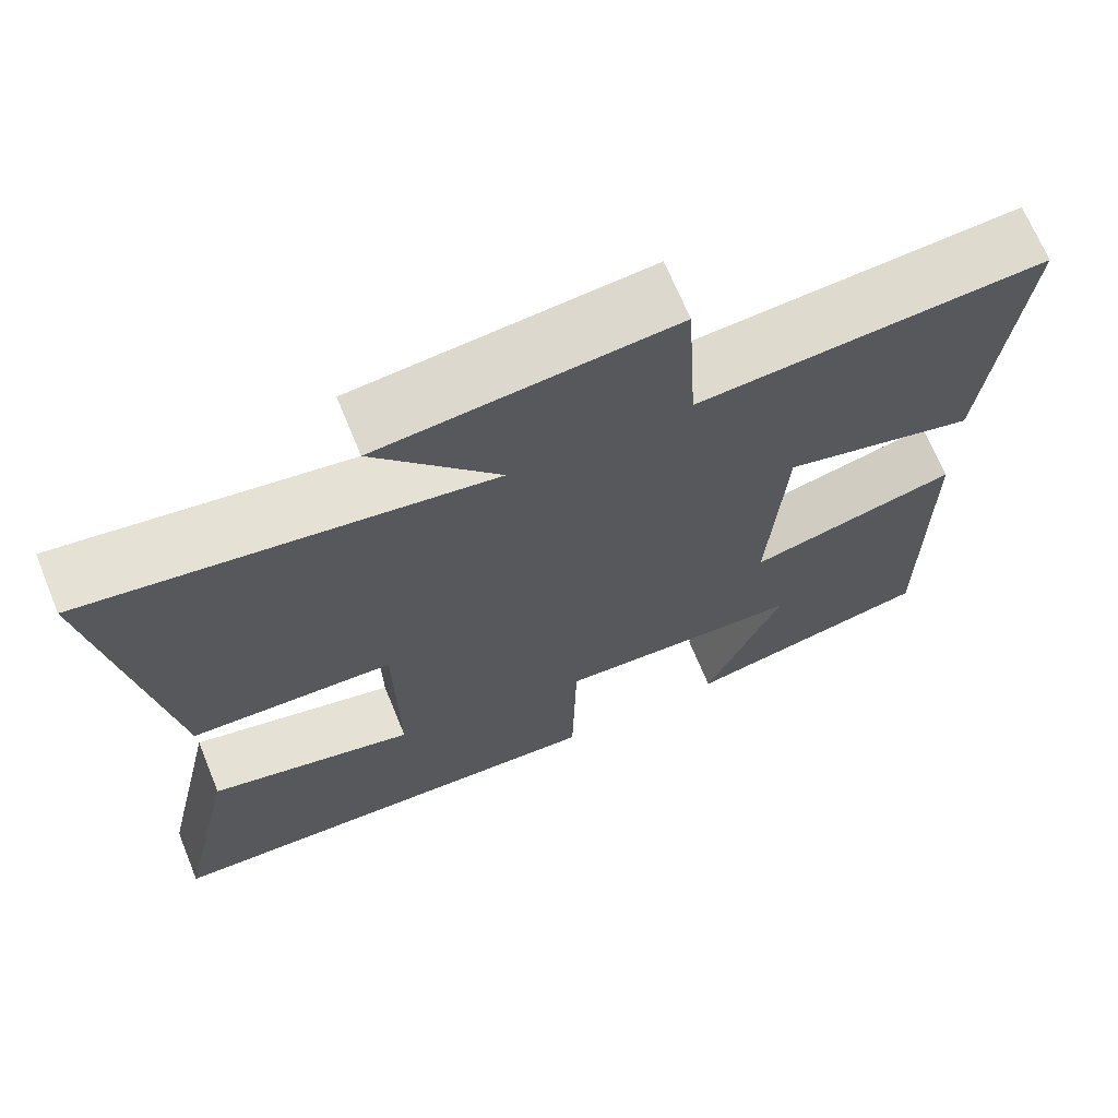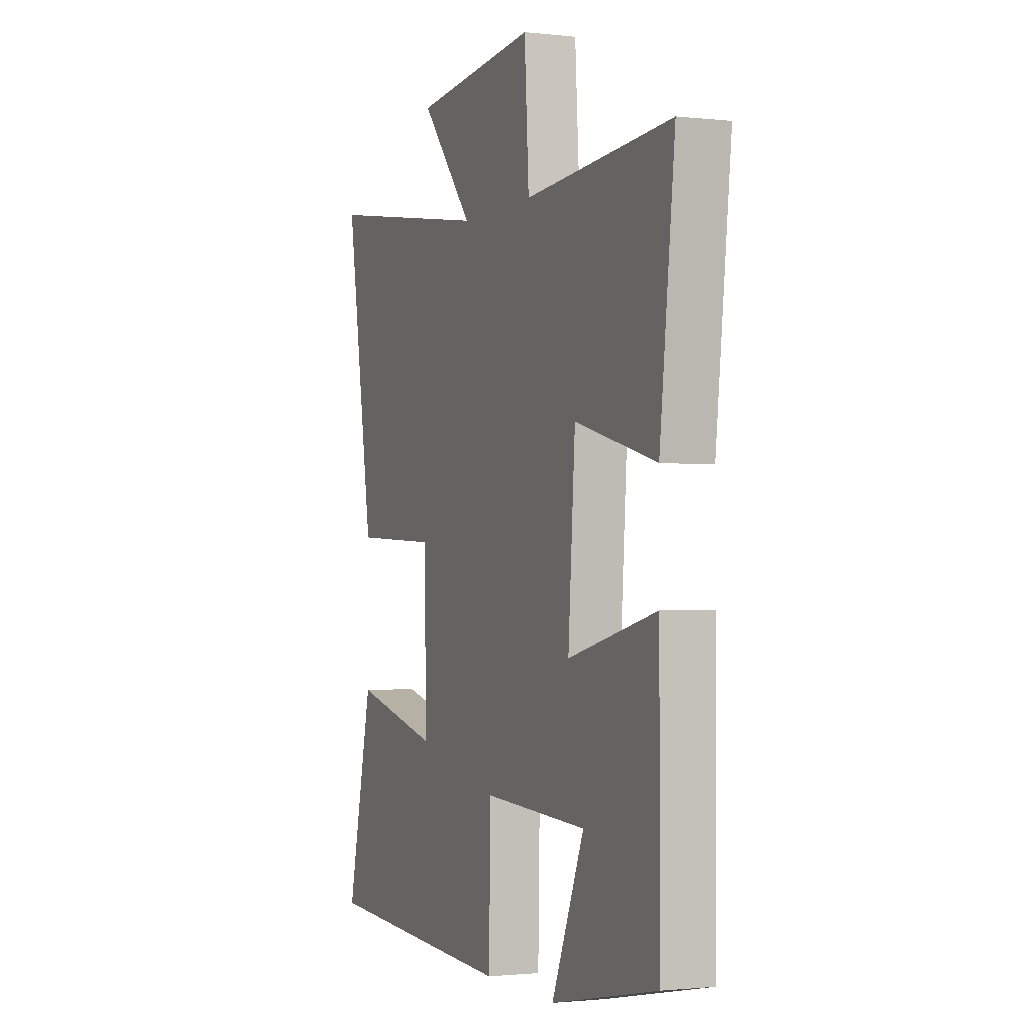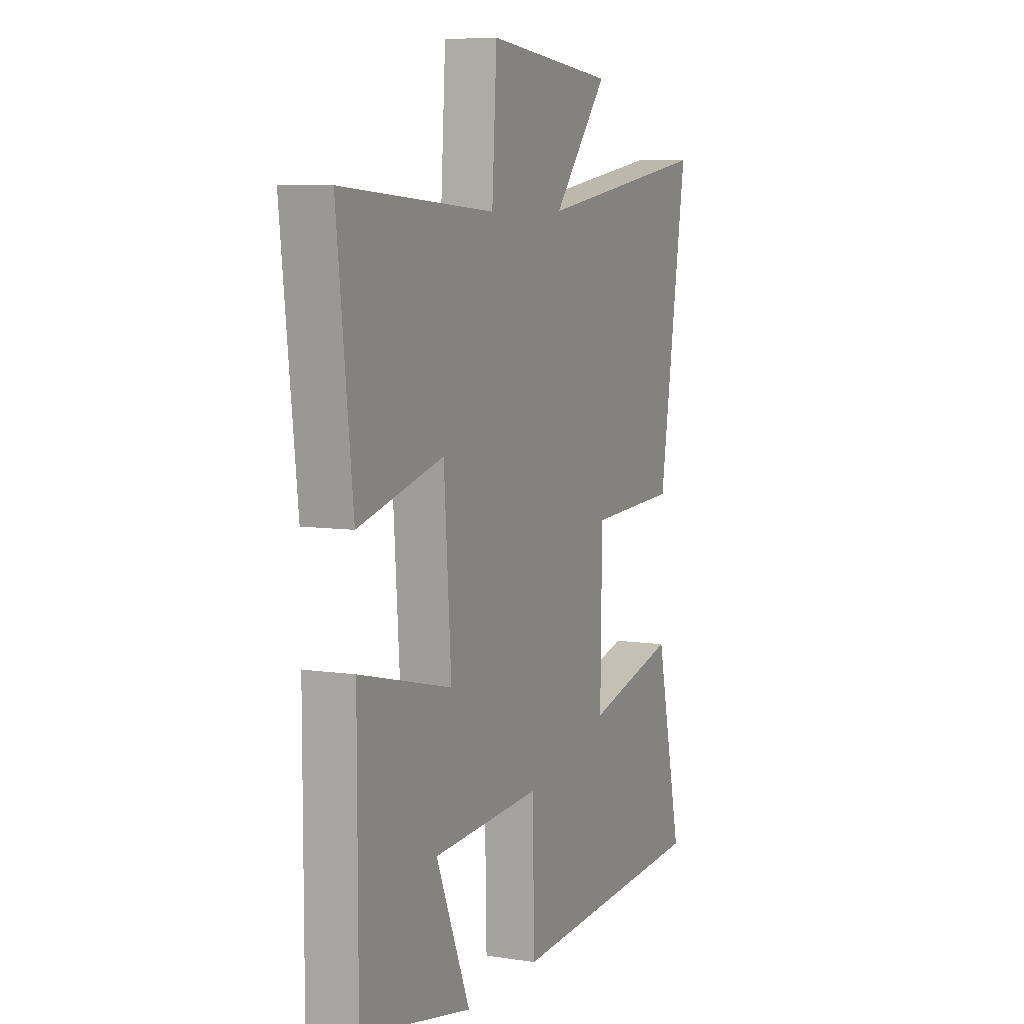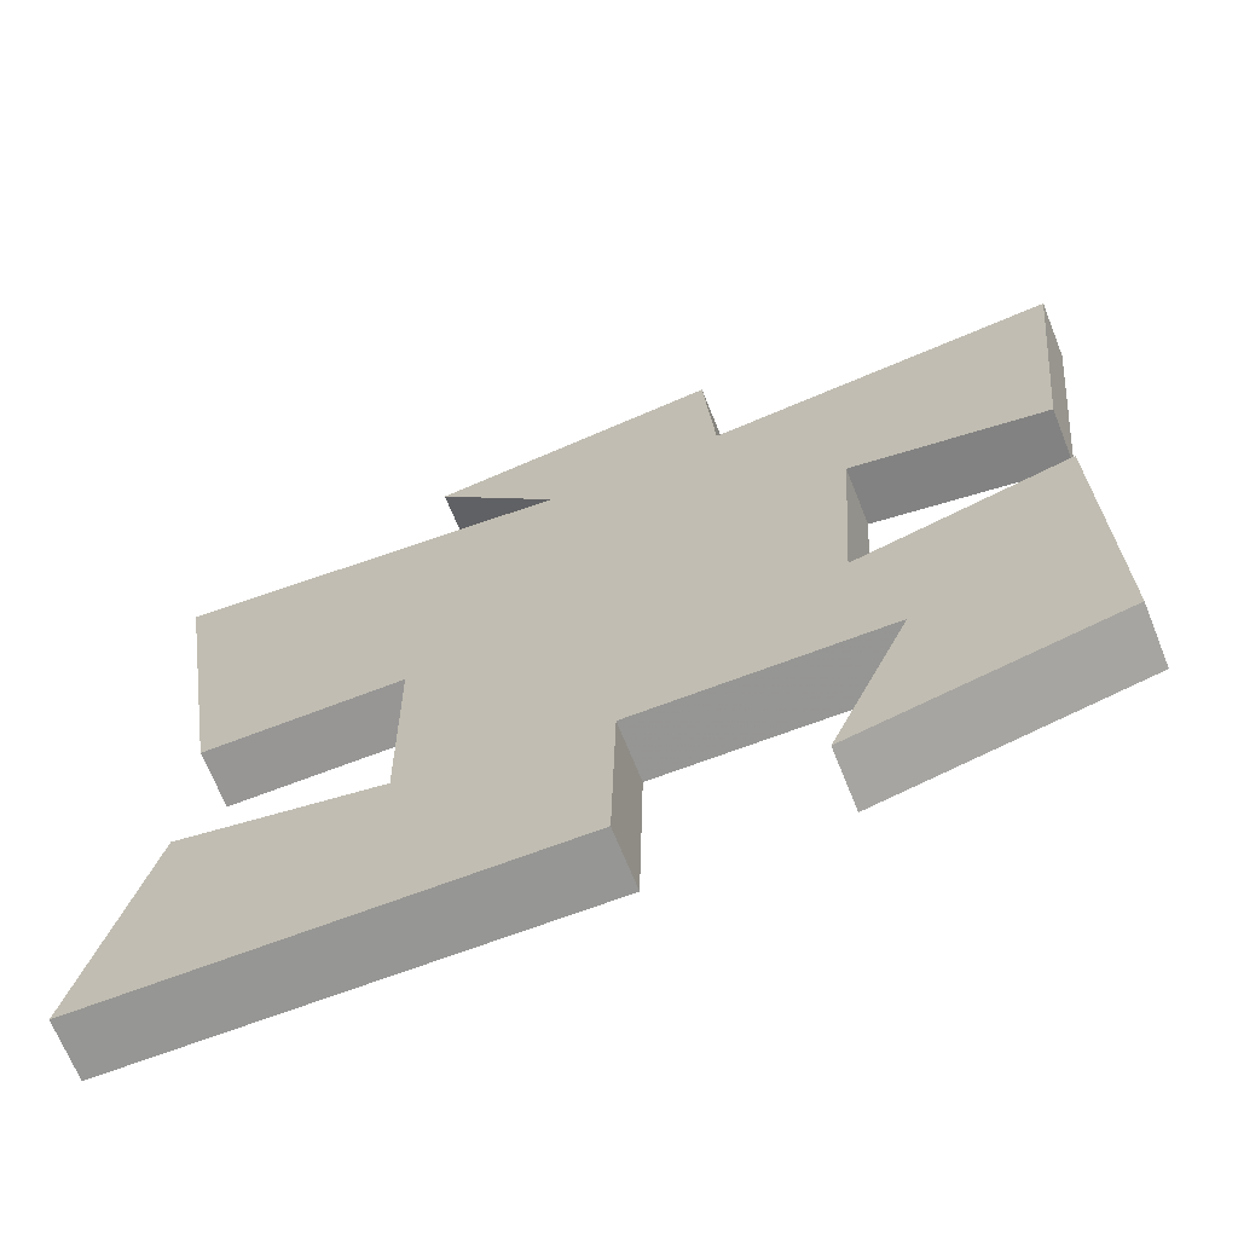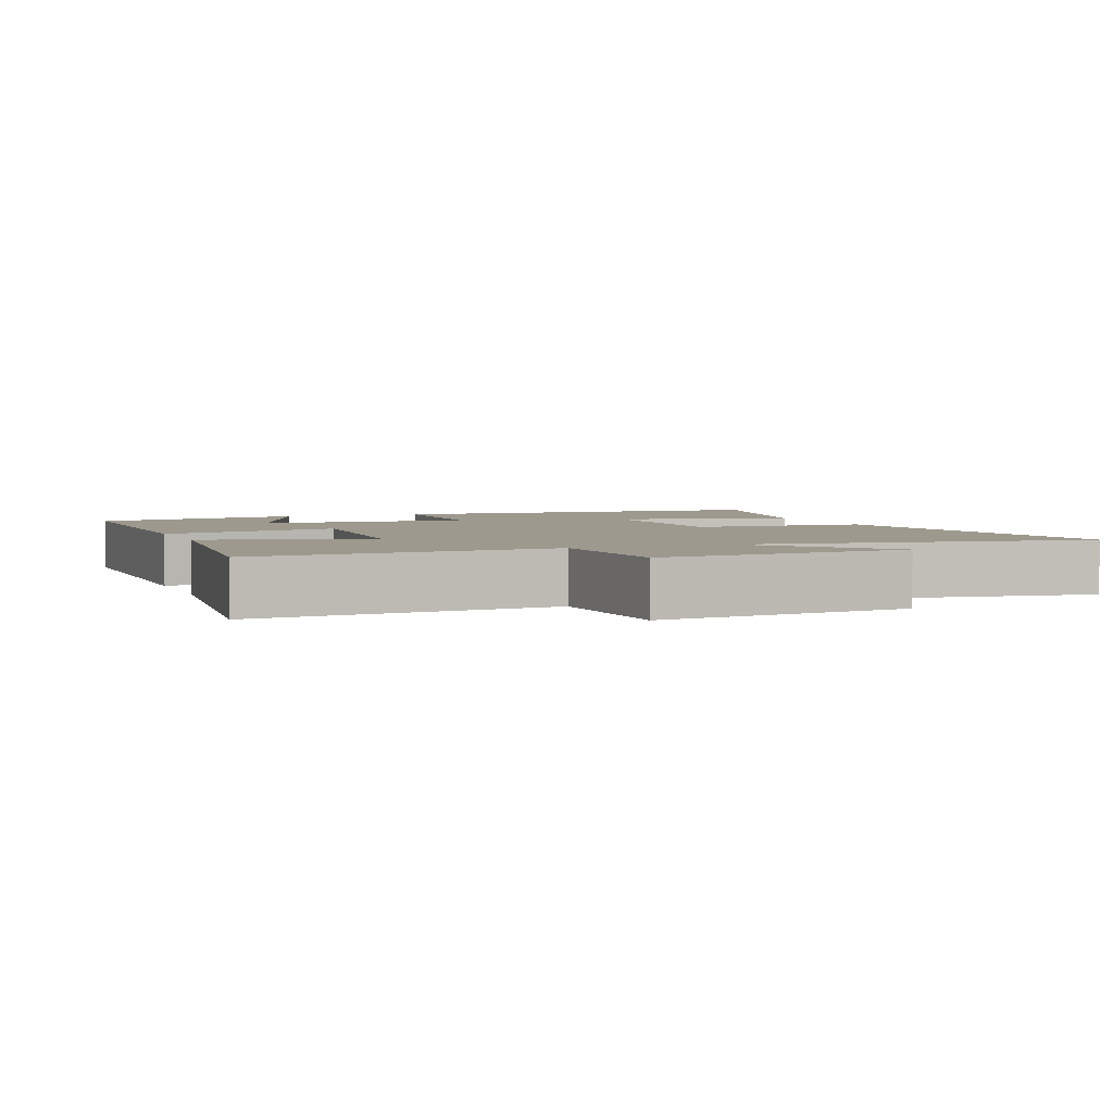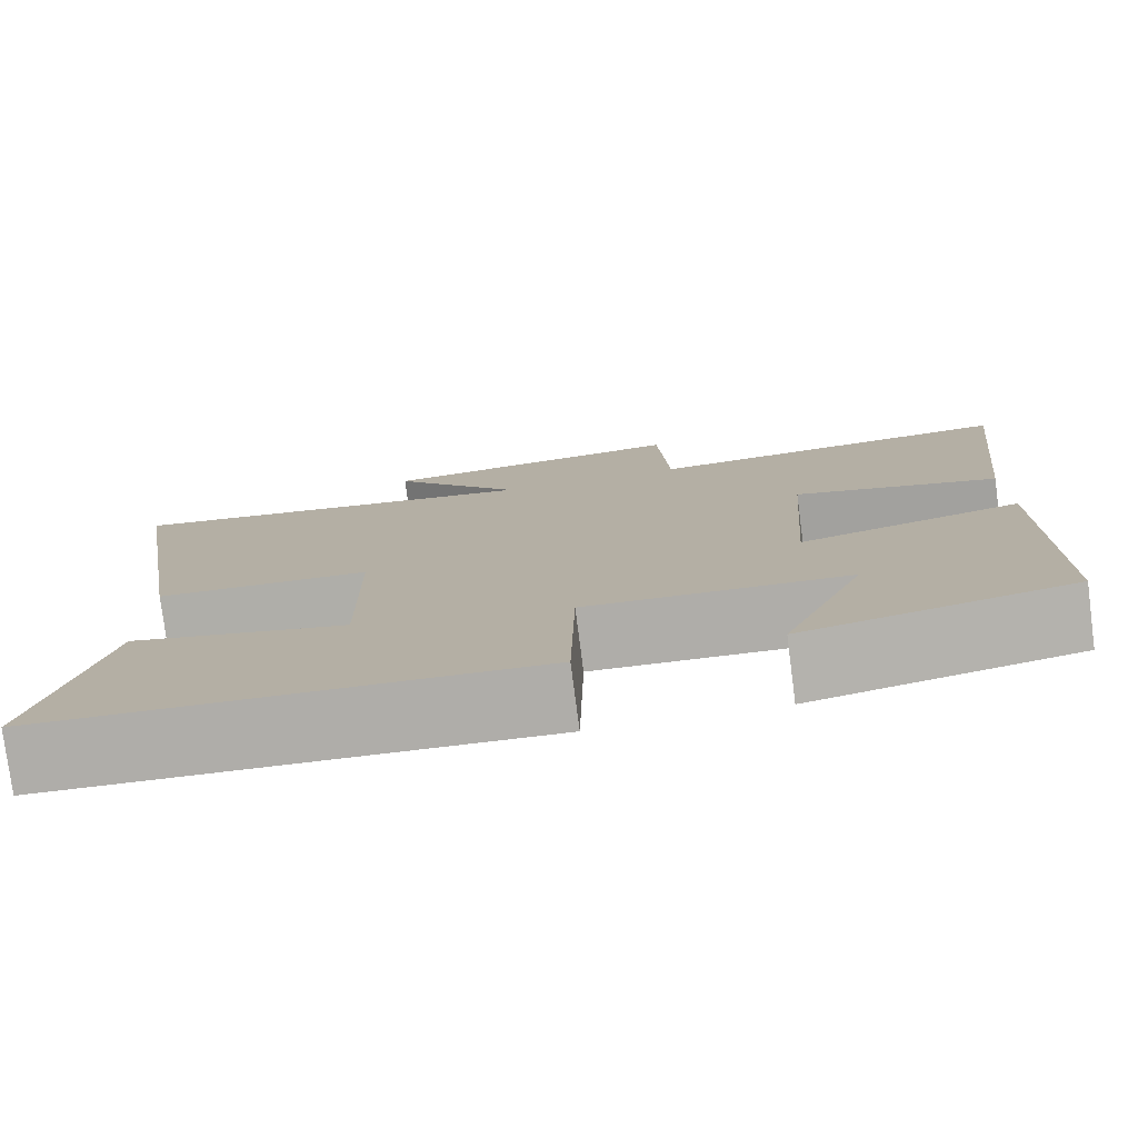
<metadata>
{"format":"obj","ext":"obj","renderer":"f3d","projection":"perspective","resolution":1024,"background":"white","views":[{"elev":68.3,"azim":157.7,"up":"+Z"},{"elev":-1.4,"azim":-112.3,"up":"+Z"},{"elev":7.3,"azim":-66.4,"up":"+Z"},{"elev":-69.0,"azim":-158.1,"up":"+Z"},{"elev":3.4,"azim":-21.6,"up":"+Y"},{"elev":-78.2,"azim":-172.6,"up":"+Z"}]}
</metadata>
<code>
v -0.543 0.07 0.53
v -0.123 0.07 0.5
v -0.11 0.07 0.713
v 0.244 0.07 0.679
v 0.093 0.07 0.5
v 0.579 0.07 0.574
v 0.5 0.07 0.079
v 0.254 0.07 0.069
v 0.25 0.07 -0.209
v 0.5 0.07 -0.149
v 0.573 0.07 -0.475
v 0.012 0.07 -0.5
v 0.007 0.07 -0.264
v -0.291 0.07 -0.278
v -0.198 0.07 -0.5
v -0.5 0.07 -0.437
v -0.5 0.07 -0.015
v -0.247 0.07 -0.077
v -0.267 0.07 0.209
v -0.5 0.07 0.149
v -0.543 0 0.53
v -0.123 0 0.5
v -0.11 0 0.713
v 0.244 0 0.679
v 0.093 0 0.5
v 0.579 0 0.574
v 0.5 0 0.079
v 0.254 0 0.069
v 0.25 0 -0.209
v 0.5 0 -0.149
v 0.573 0 -0.475
v 0.012 0 -0.5
v 0.007 0 -0.264
v -0.291 0 -0.278
v -0.198 0 -0.5
v -0.5 0 -0.437
v -0.5 0 -0.015
v -0.247 0 -0.077
v -0.267 0 0.209
v -0.5 0 0.149
f 19 20 1 2
f 18 19 2
f 16 17 18
f 14 15 16
f 14 16 18
f 13 14 18
f 11 12 13
f 9 10 11
f 9 11 13 18
f 5 6 7 8
f 9 18 2
f 8 9 2
f 5 8 2
f 2 3 4 5
f 22 21 40 39
f 22 39 38
f 38 37 36
f 36 35 34
f 38 36 34
f 38 34 33
f 33 32 31
f 31 30 29
f 38 33 31 29
f 28 27 26 25
f 22 38 29
f 22 29 28
f 22 28 25
f 25 24 23 22
f 1 21 22 2
f 2 22 23 3
f 3 23 24 4
f 4 24 25 5
f 5 25 26 6
f 6 26 27 7
f 7 27 28 8
f 8 28 29 9
f 9 29 30 10
f 10 30 31 11
f 11 31 32 12
f 12 32 33 13
f 13 33 34 14
f 14 34 35 15
f 15 35 36 16
f 16 36 37 17
f 17 37 38 18
f 18 38 39 19
f 19 39 40 20
f 20 40 21 1

</code>
